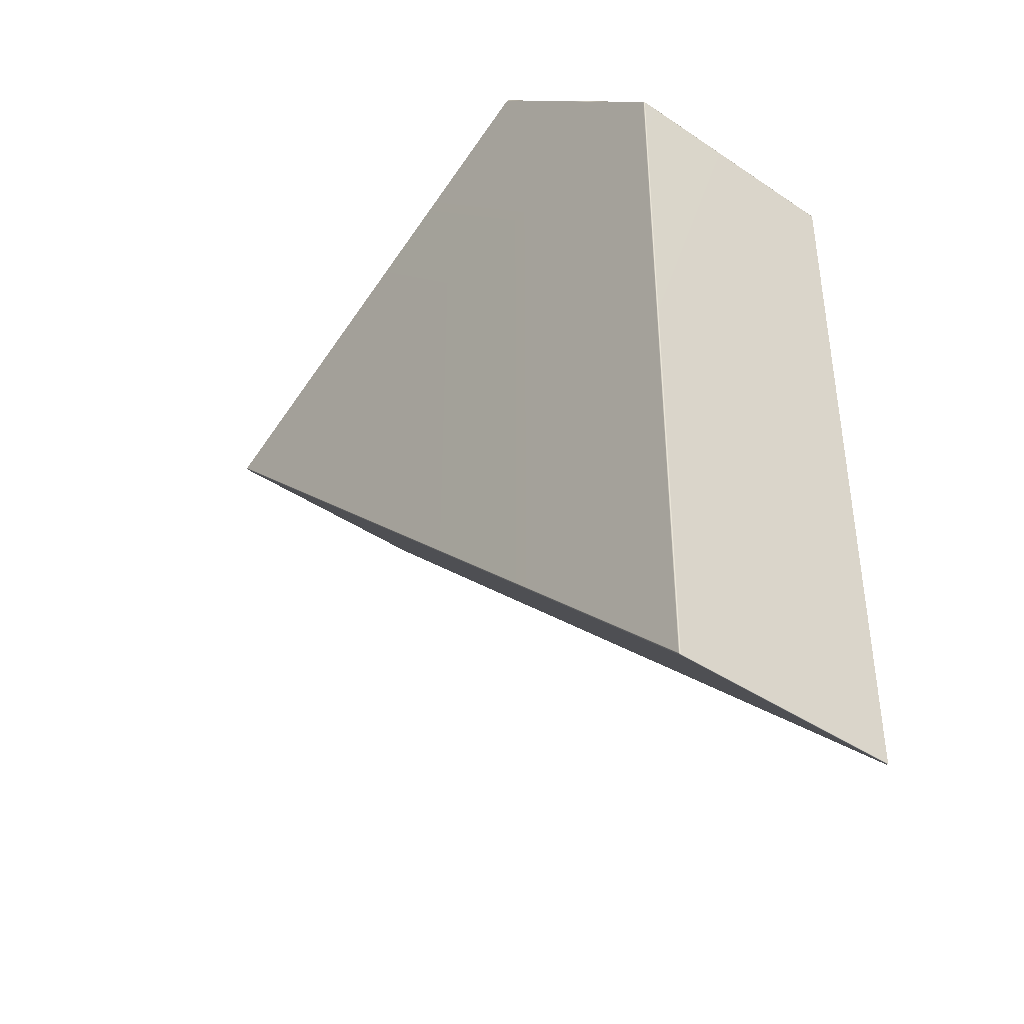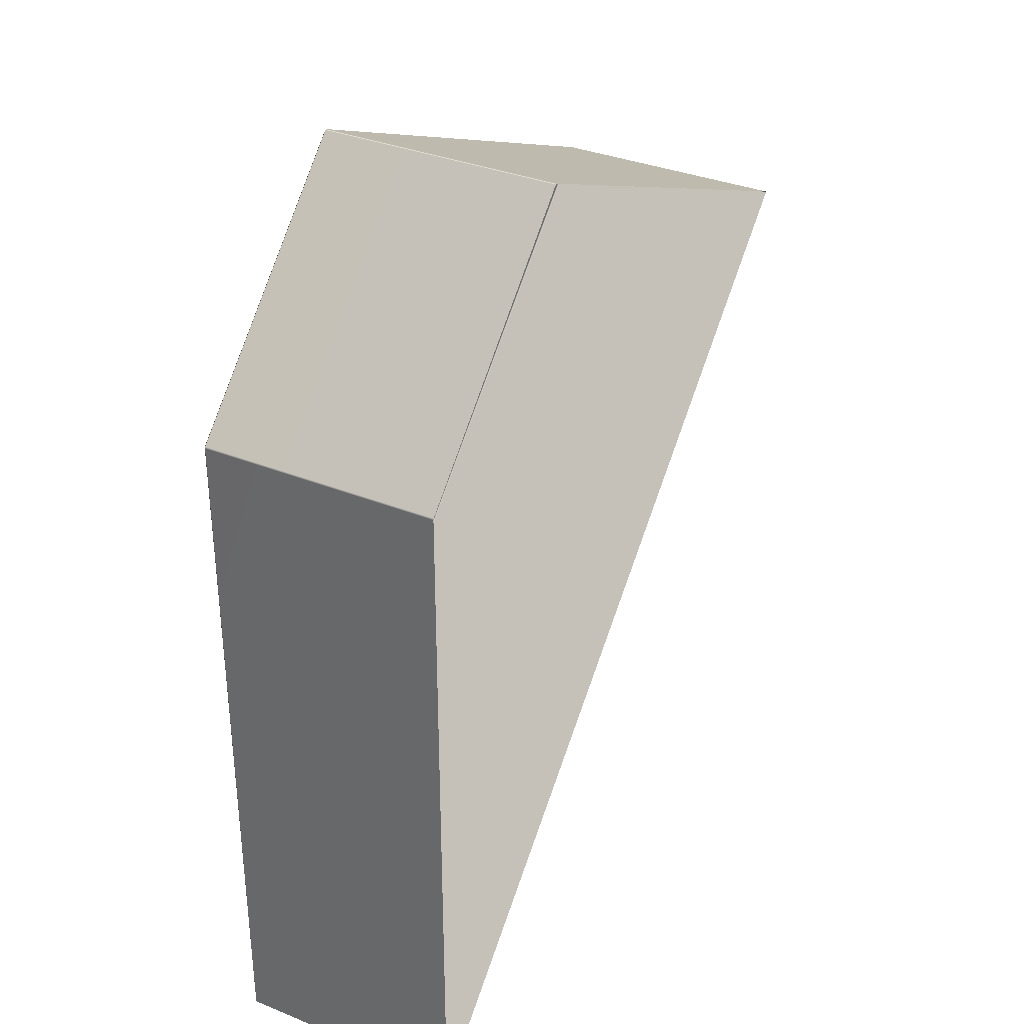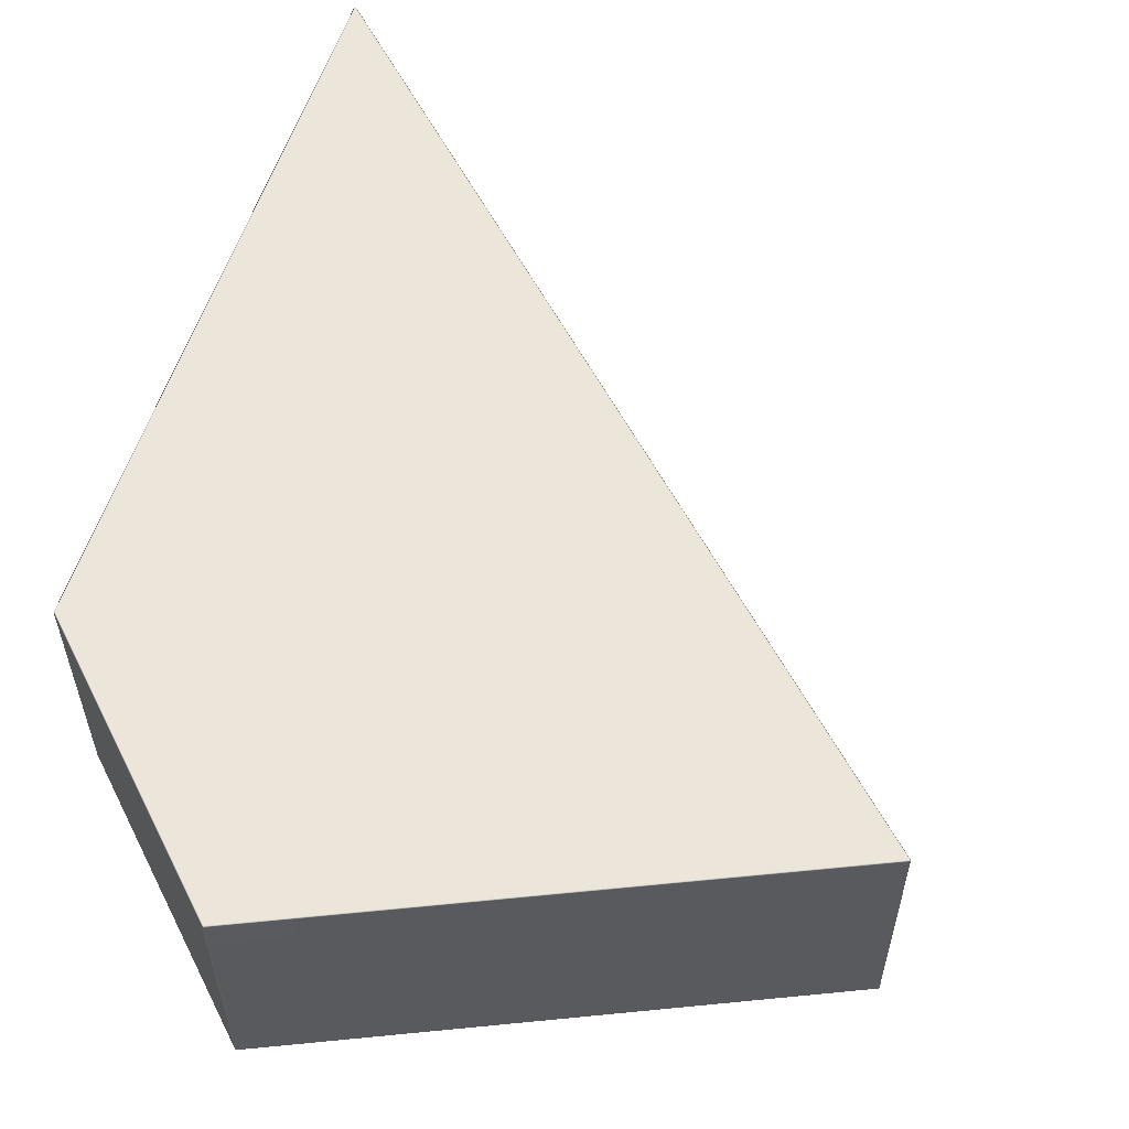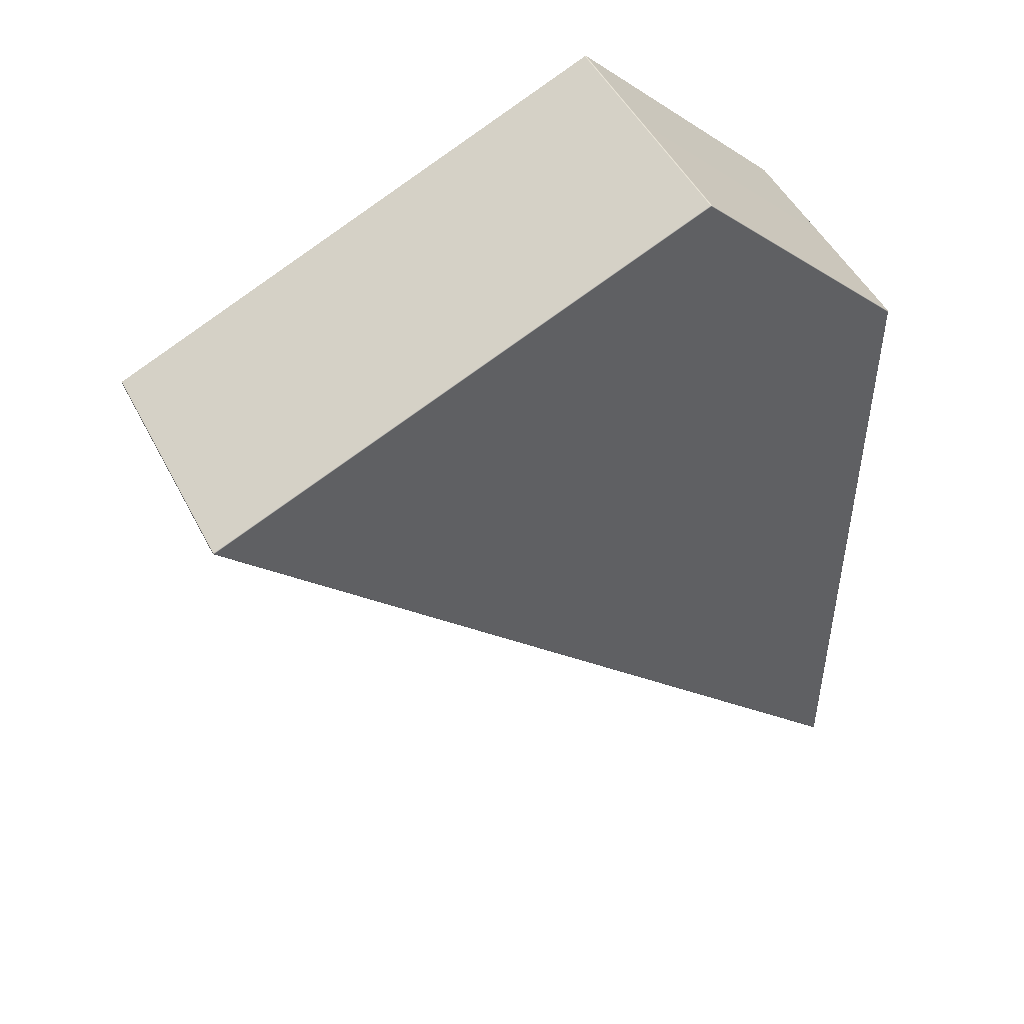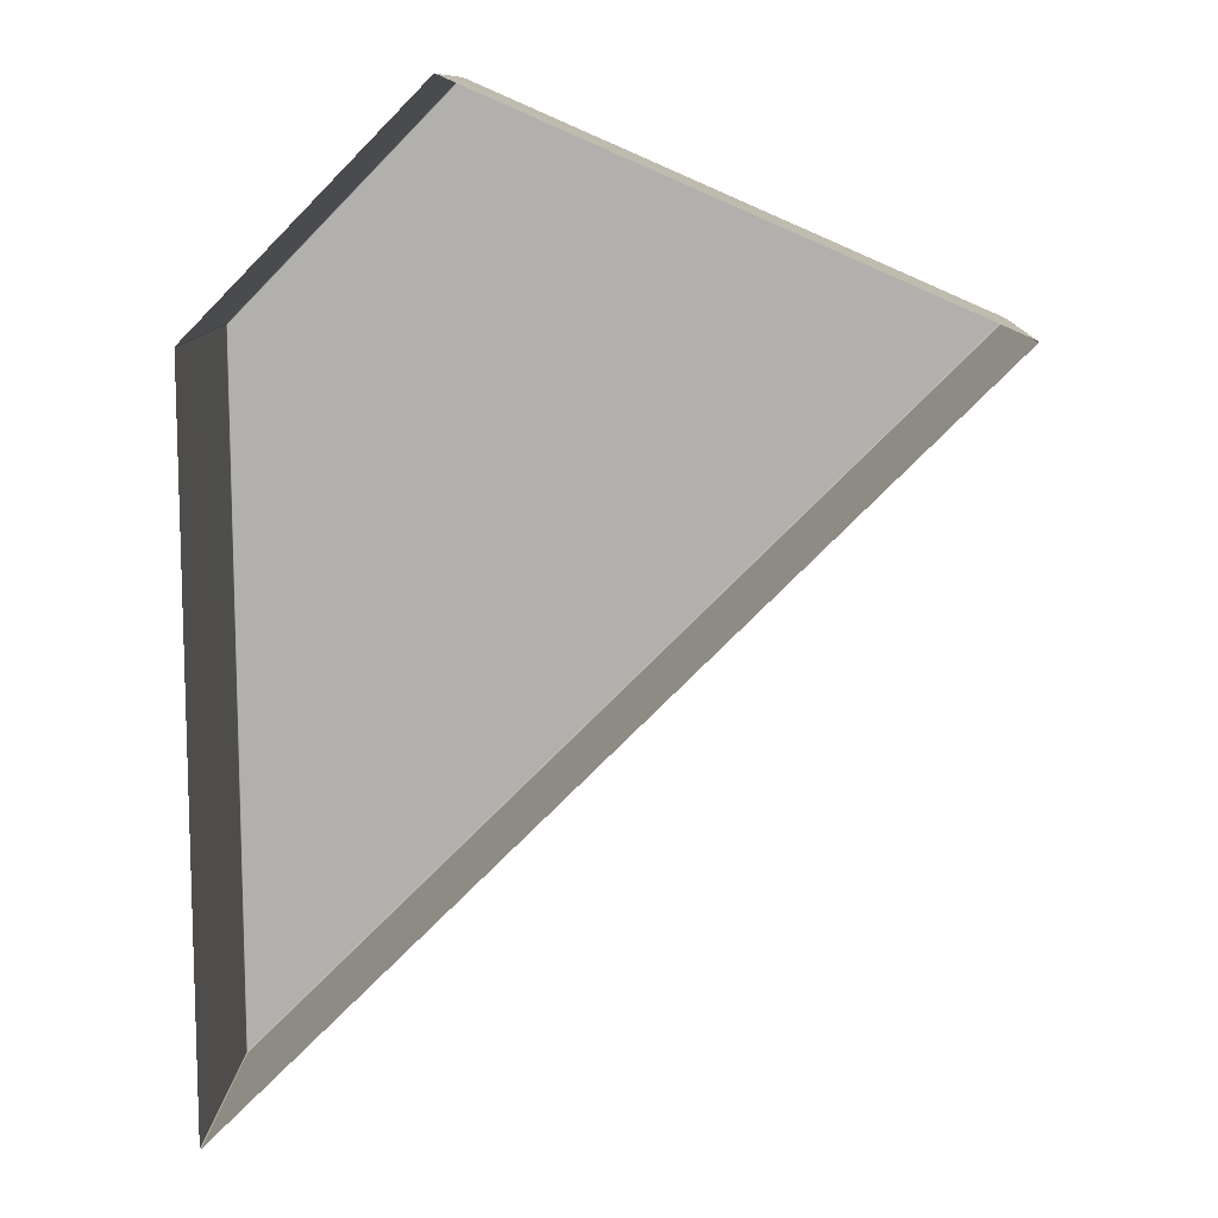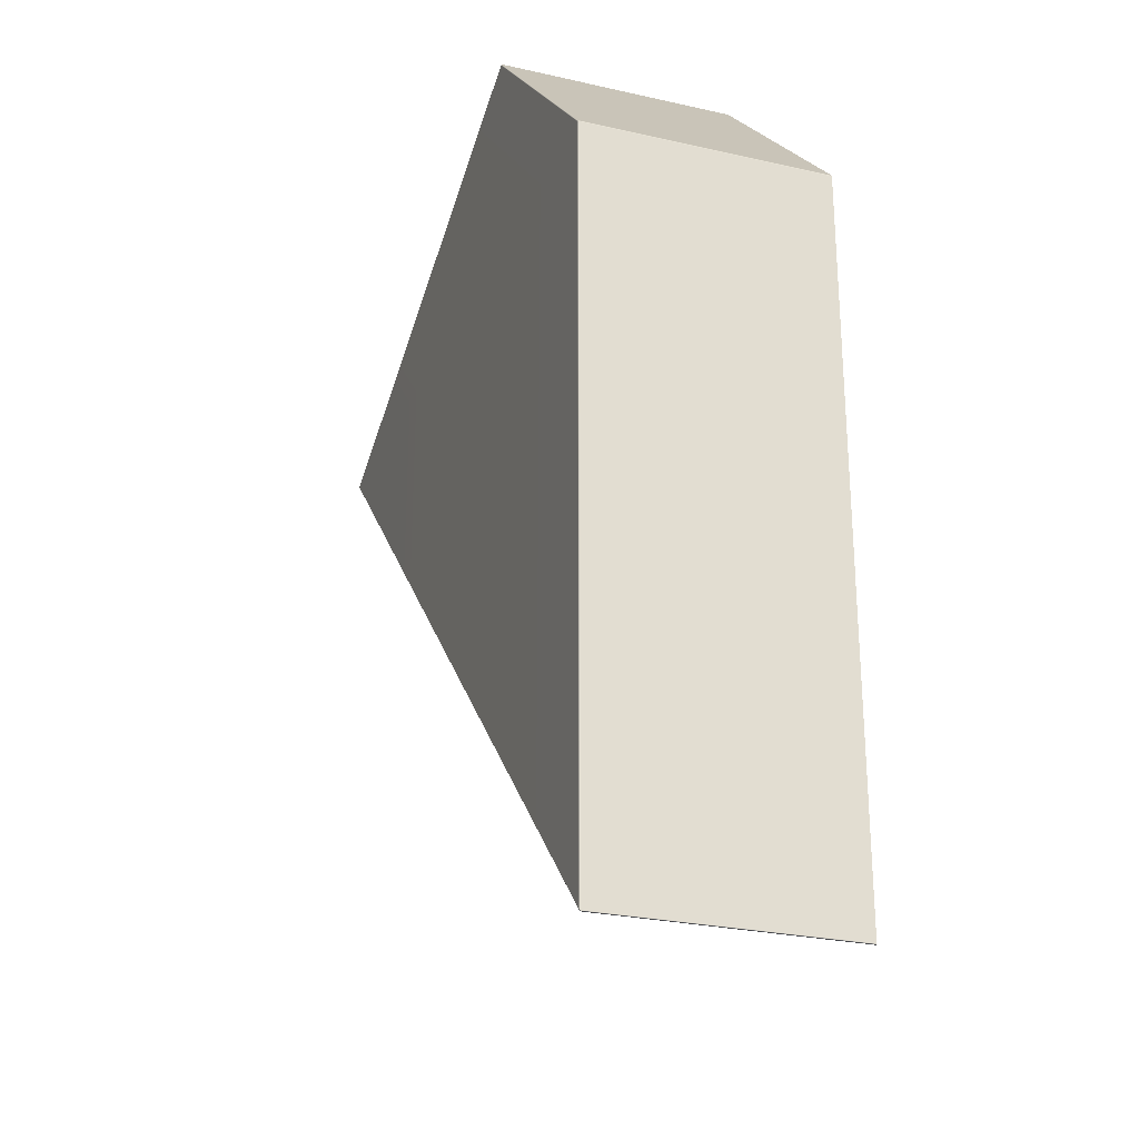
<metadata>
{"format":"obj","ext":"obj","renderer":"f3d","projection":"perspective","resolution":1024,"background":"white","views":[{"elev":-41.7,"azim":-129.3,"up":"+Z"},{"elev":34.0,"azim":-61.2,"up":"+Z"},{"elev":57.3,"azim":17.7,"up":"+Y"},{"elev":49.0,"azim":153.5,"up":"+Z"},{"elev":10.9,"azim":2.1,"up":"+Z"},{"elev":-26.5,"azim":-109.6,"up":"+Z"}]}
</metadata>
<code>
g ENV_Tut_HardPlatform_02
v 15.82 -0.03181 -4.745
v 15.82 -5.987 -4.745
v 15.78 -5.987 -4.753
v 15.78 -0.03181 -4.753
v 10.32 -0.03224 -10.29
v 10.32 -5.987 -10.29
v 10.31 -5.987 -10.33
v 10.31 -0.03181 -10.33
v 10.34 1.907e-06 -10.32
v 15.8 1.907e-06 -4.77
v 10.34 1.907e-06 -27.95
v 28.14 1.907e-06 -10.15
v 28.16 -0.03052 -10.13
v 28.16 -5.987 -10.13
v 15.82 -5.987 -4.745
v 10.31 -0.02837 -27.98
v 10.31 -5.987 -10.33
v 10.31 -5.987 -27.98
v 10.34 -0.02837 -28
v 28.17 -0.03052 -10.17
v 28.16 -5.987 -10.13
v 28.17 -5.987 -10.17
v 10.35 -5.987 -27.99
v 10.31 -5.987 -27.98
g ENV_Tut_HardPlatform_02_0
f 3 2 1
f 4 3 1
f 3 4 5
f 6 3 5
f 7 6 5
f 8 7 5
f 5 4 9
f 5 9 8
f 4 1 10
f 4 10 9
f 9 11 8
f 10 12 9
f 12 11 9
f 1 13 10
f 13 12 10
f 14 13 1
f 15 14 1
f 11 16 8
f 17 8 16
f 18 17 16
f 11 12 19
f 11 19 16
f 12 13 20
f 12 20 19
f 13 21 20
f 21 22 20
f 20 22 19
f 22 23 19
f 19 23 16
f 23 24 16

</code>
